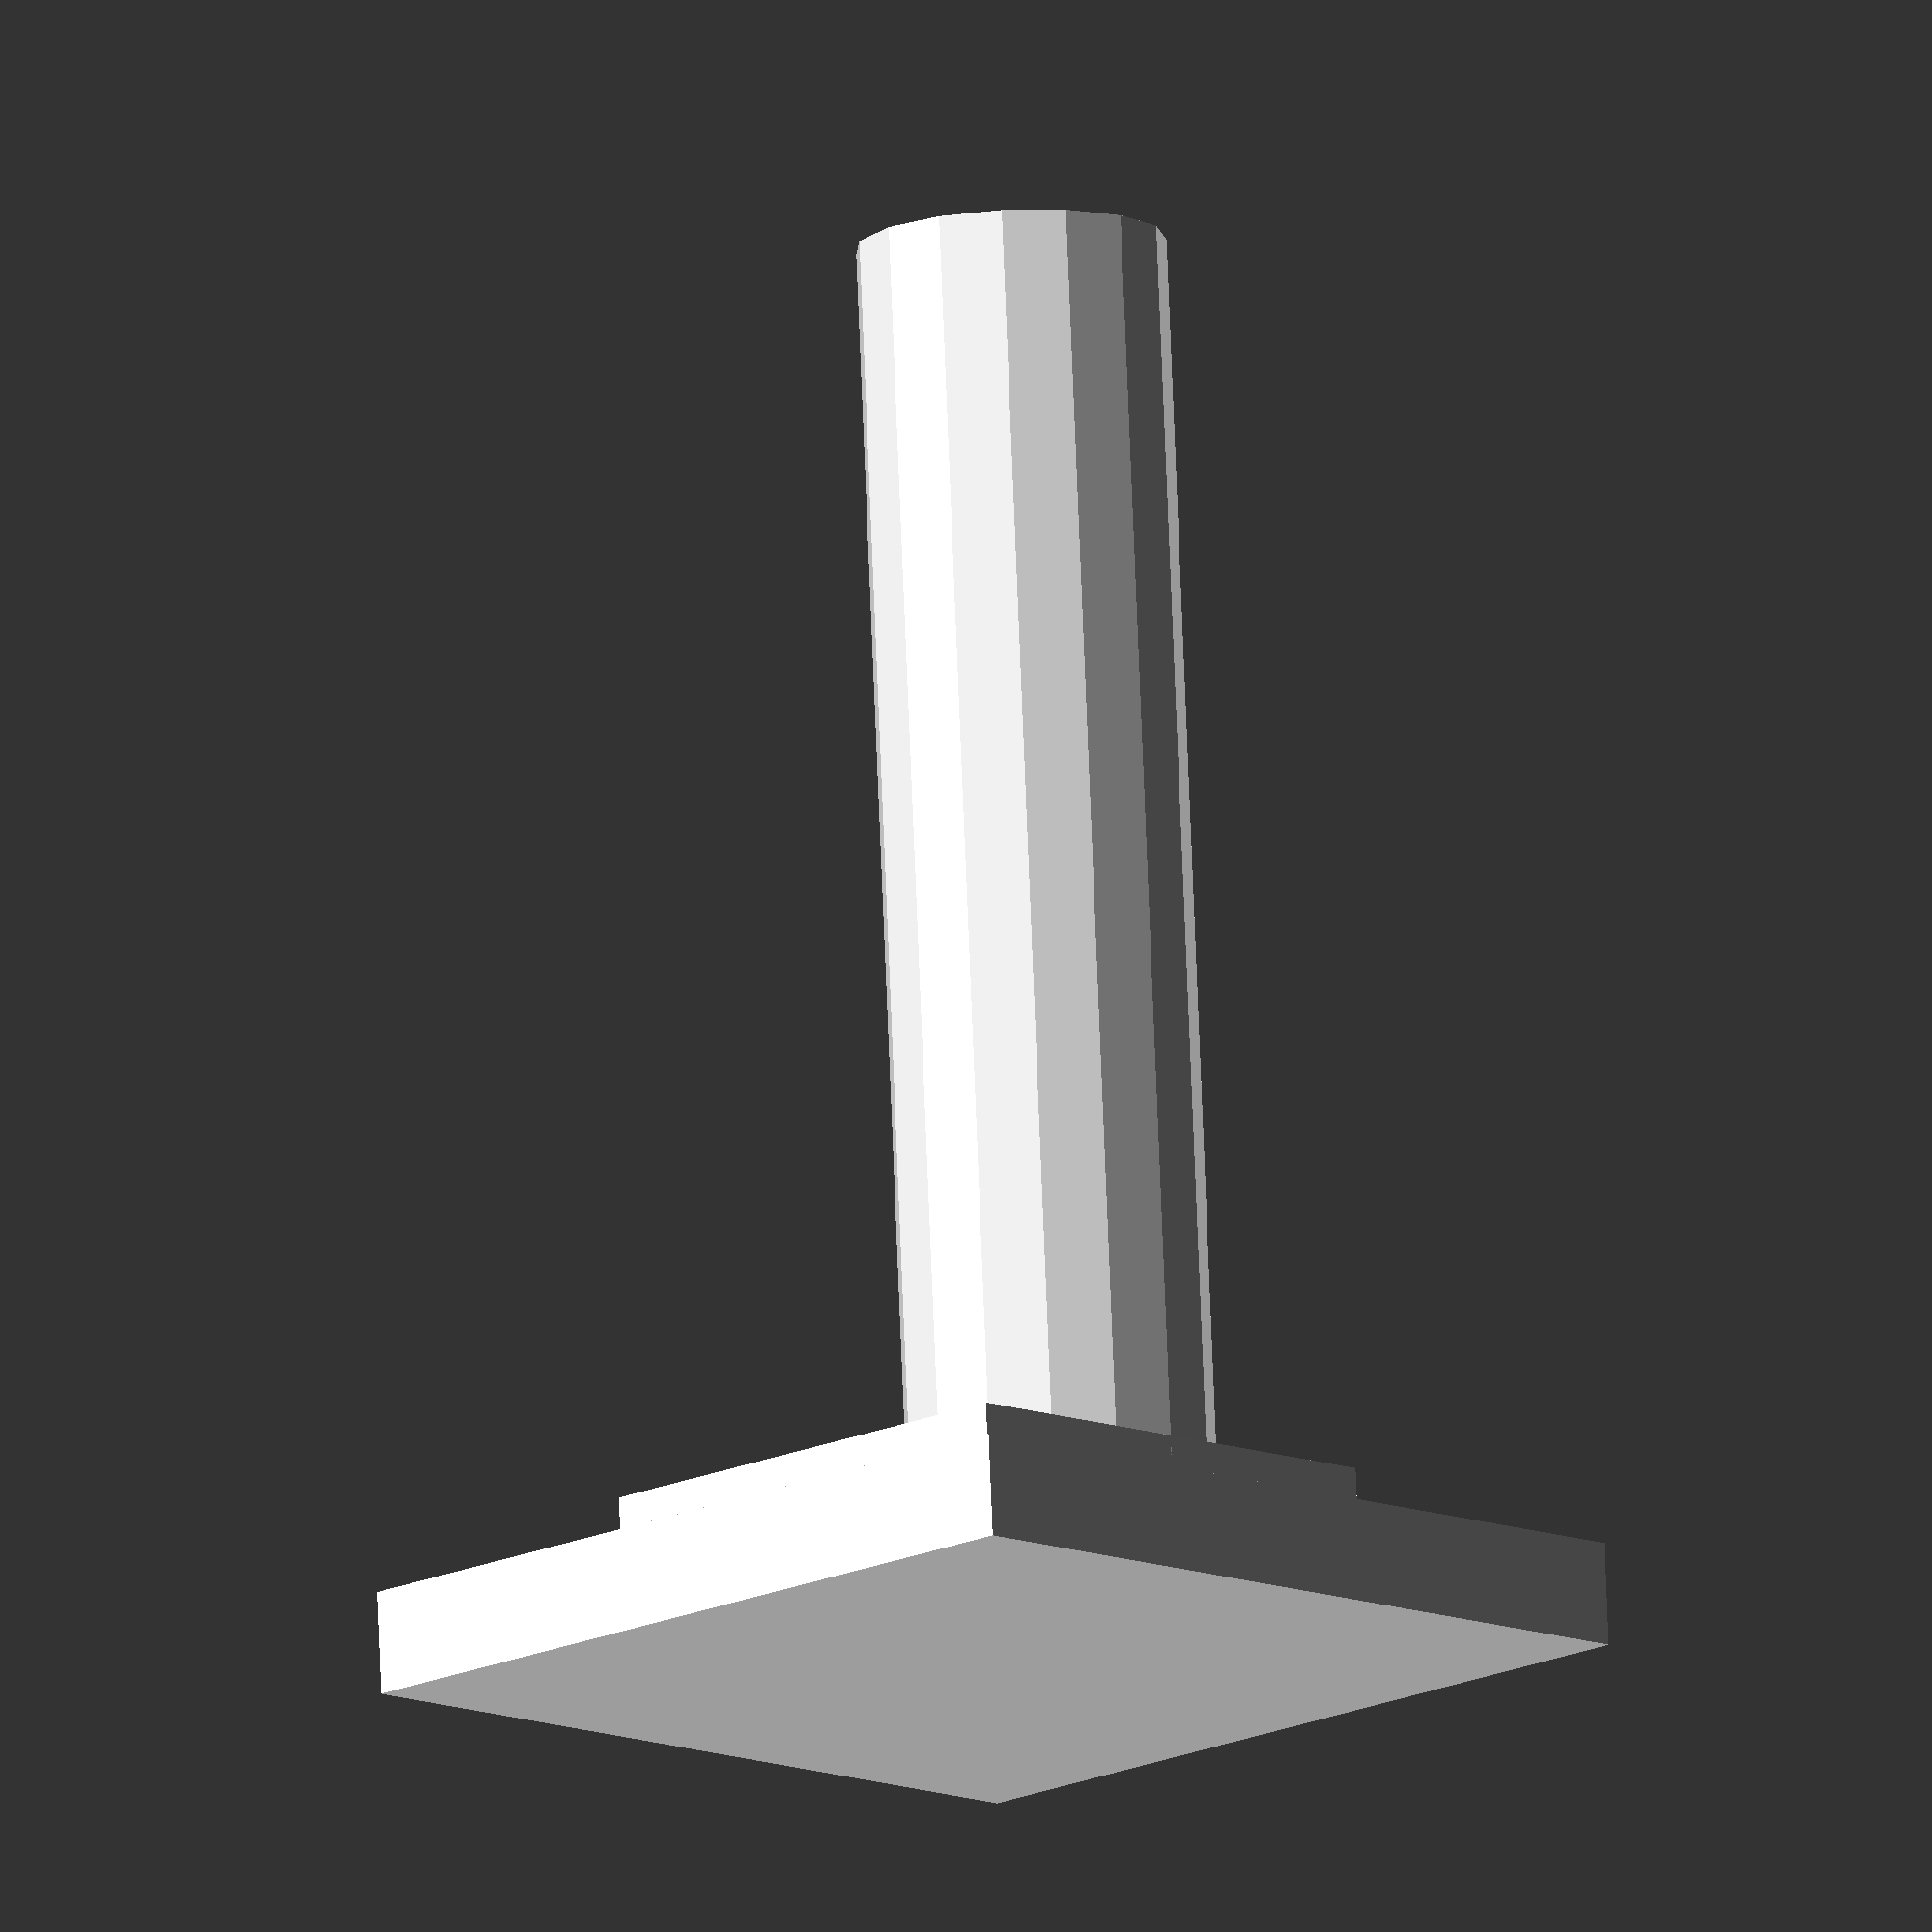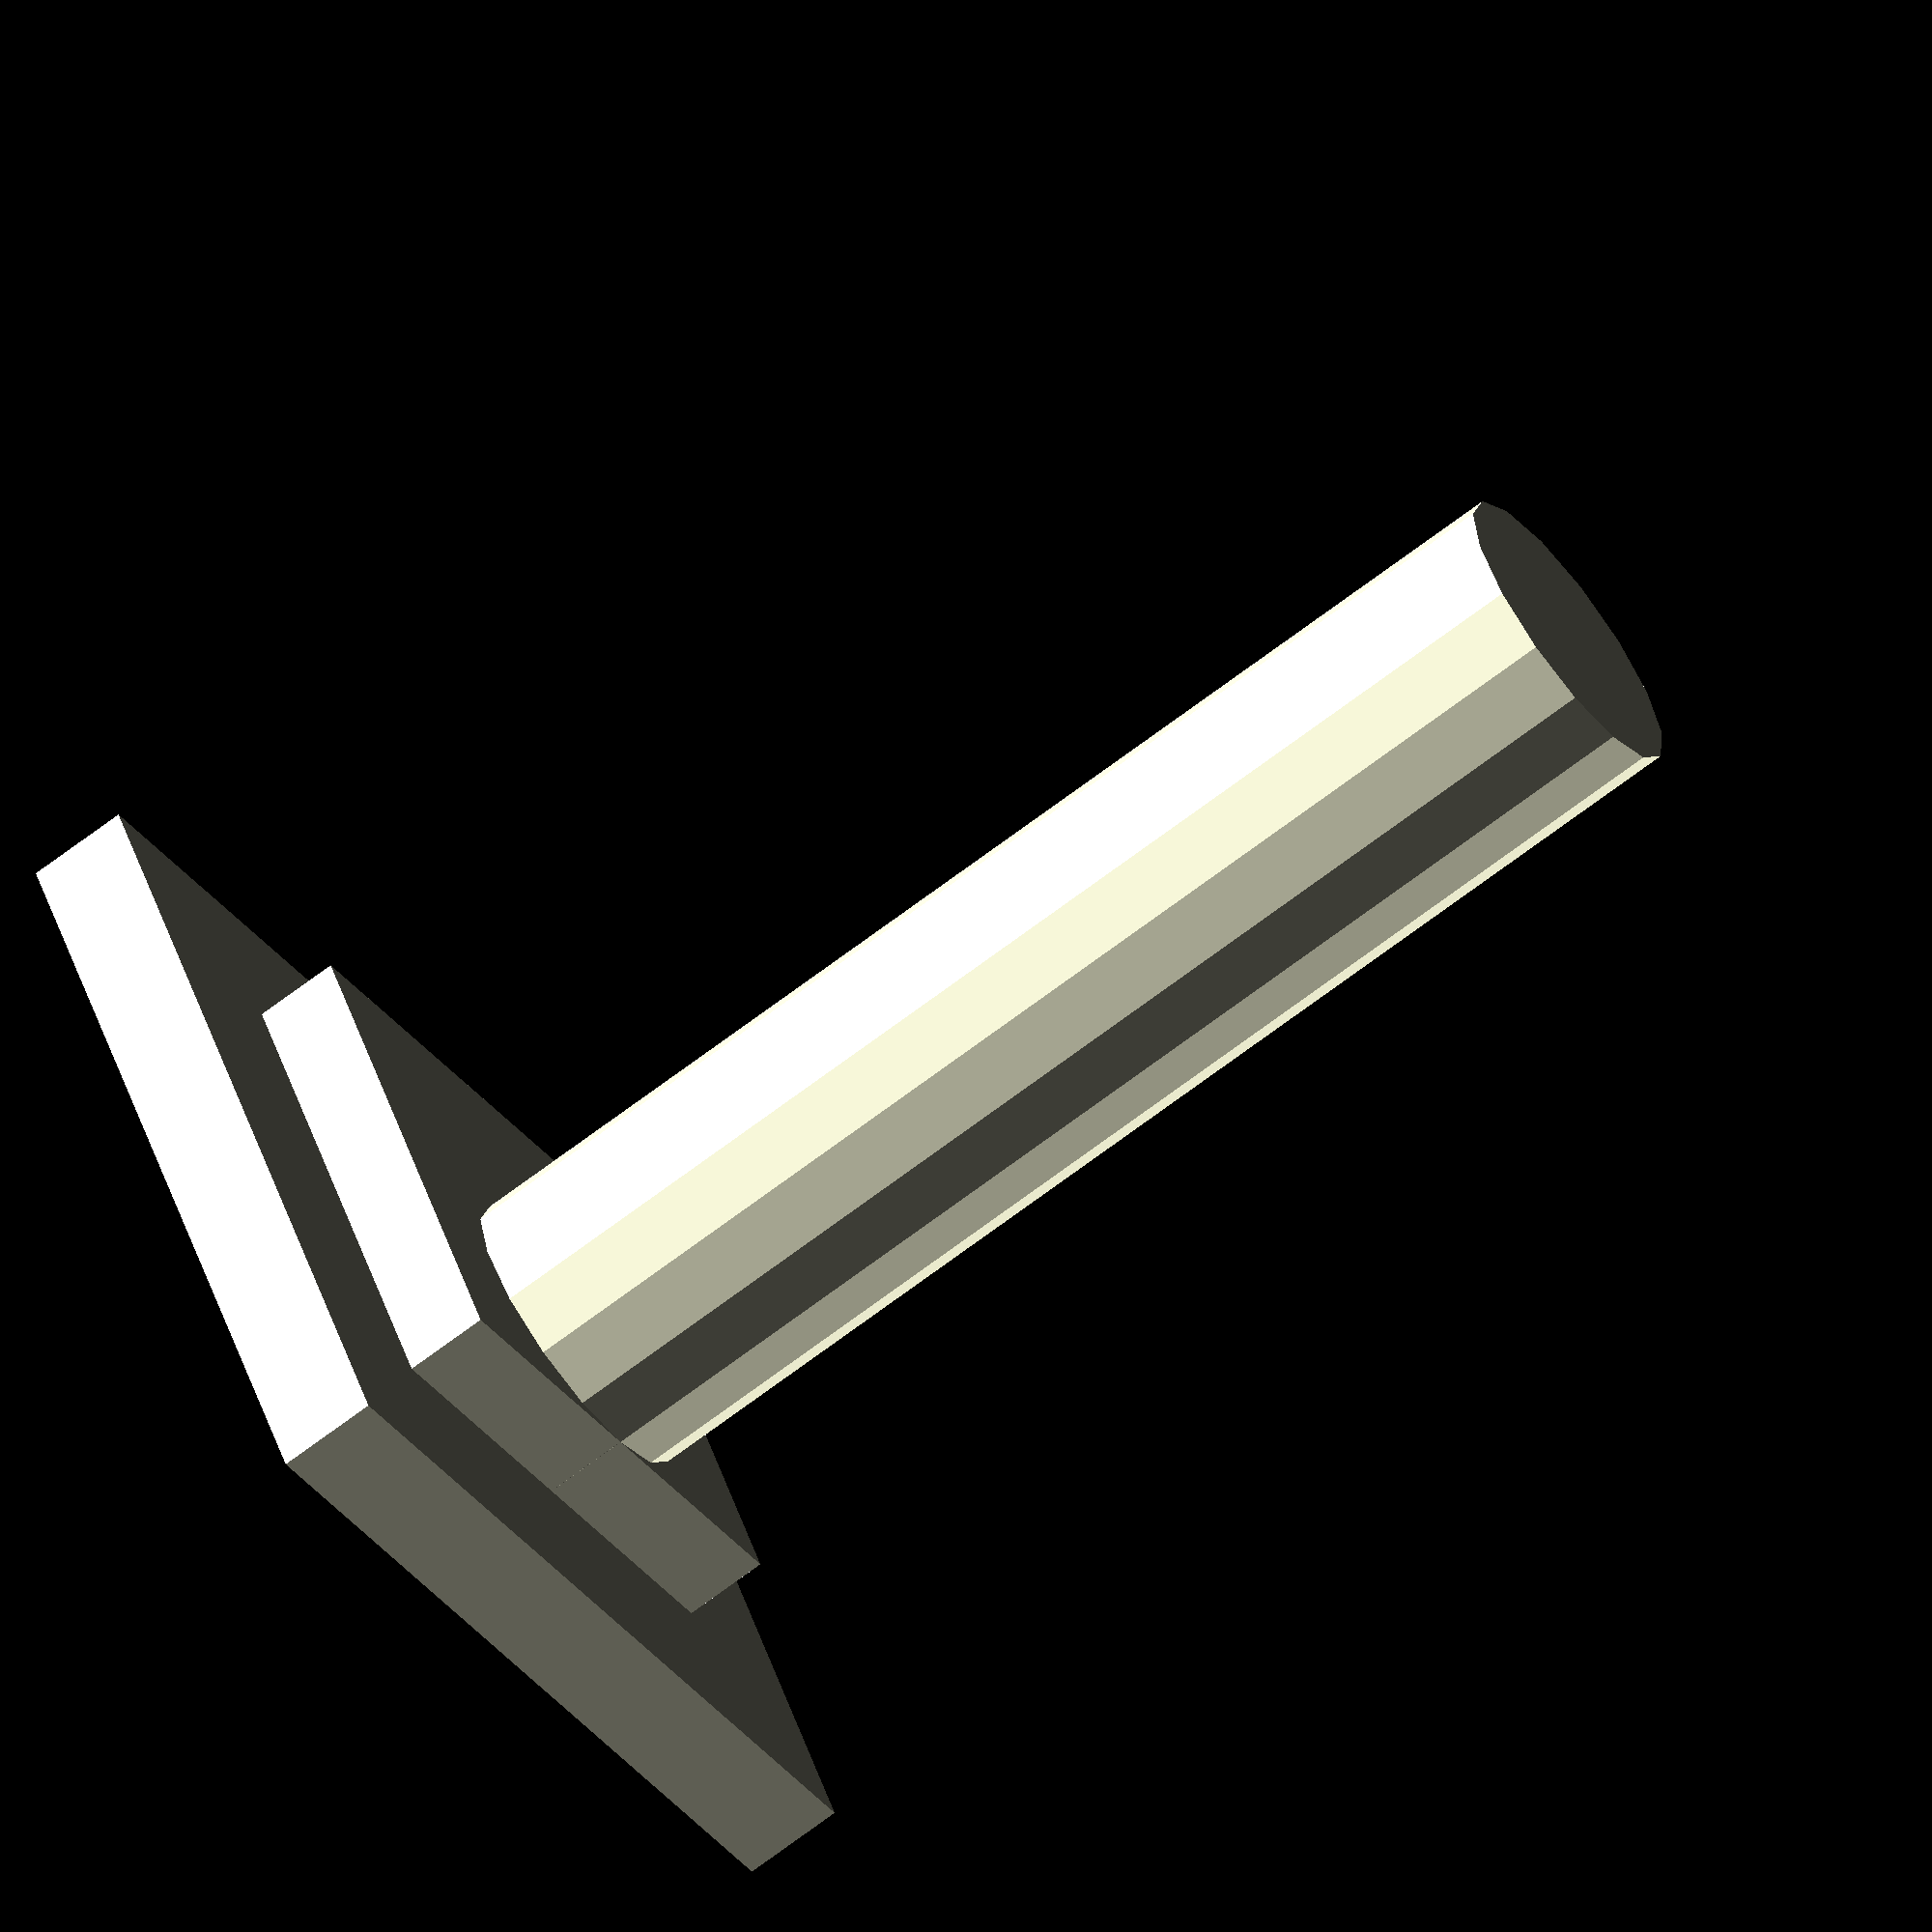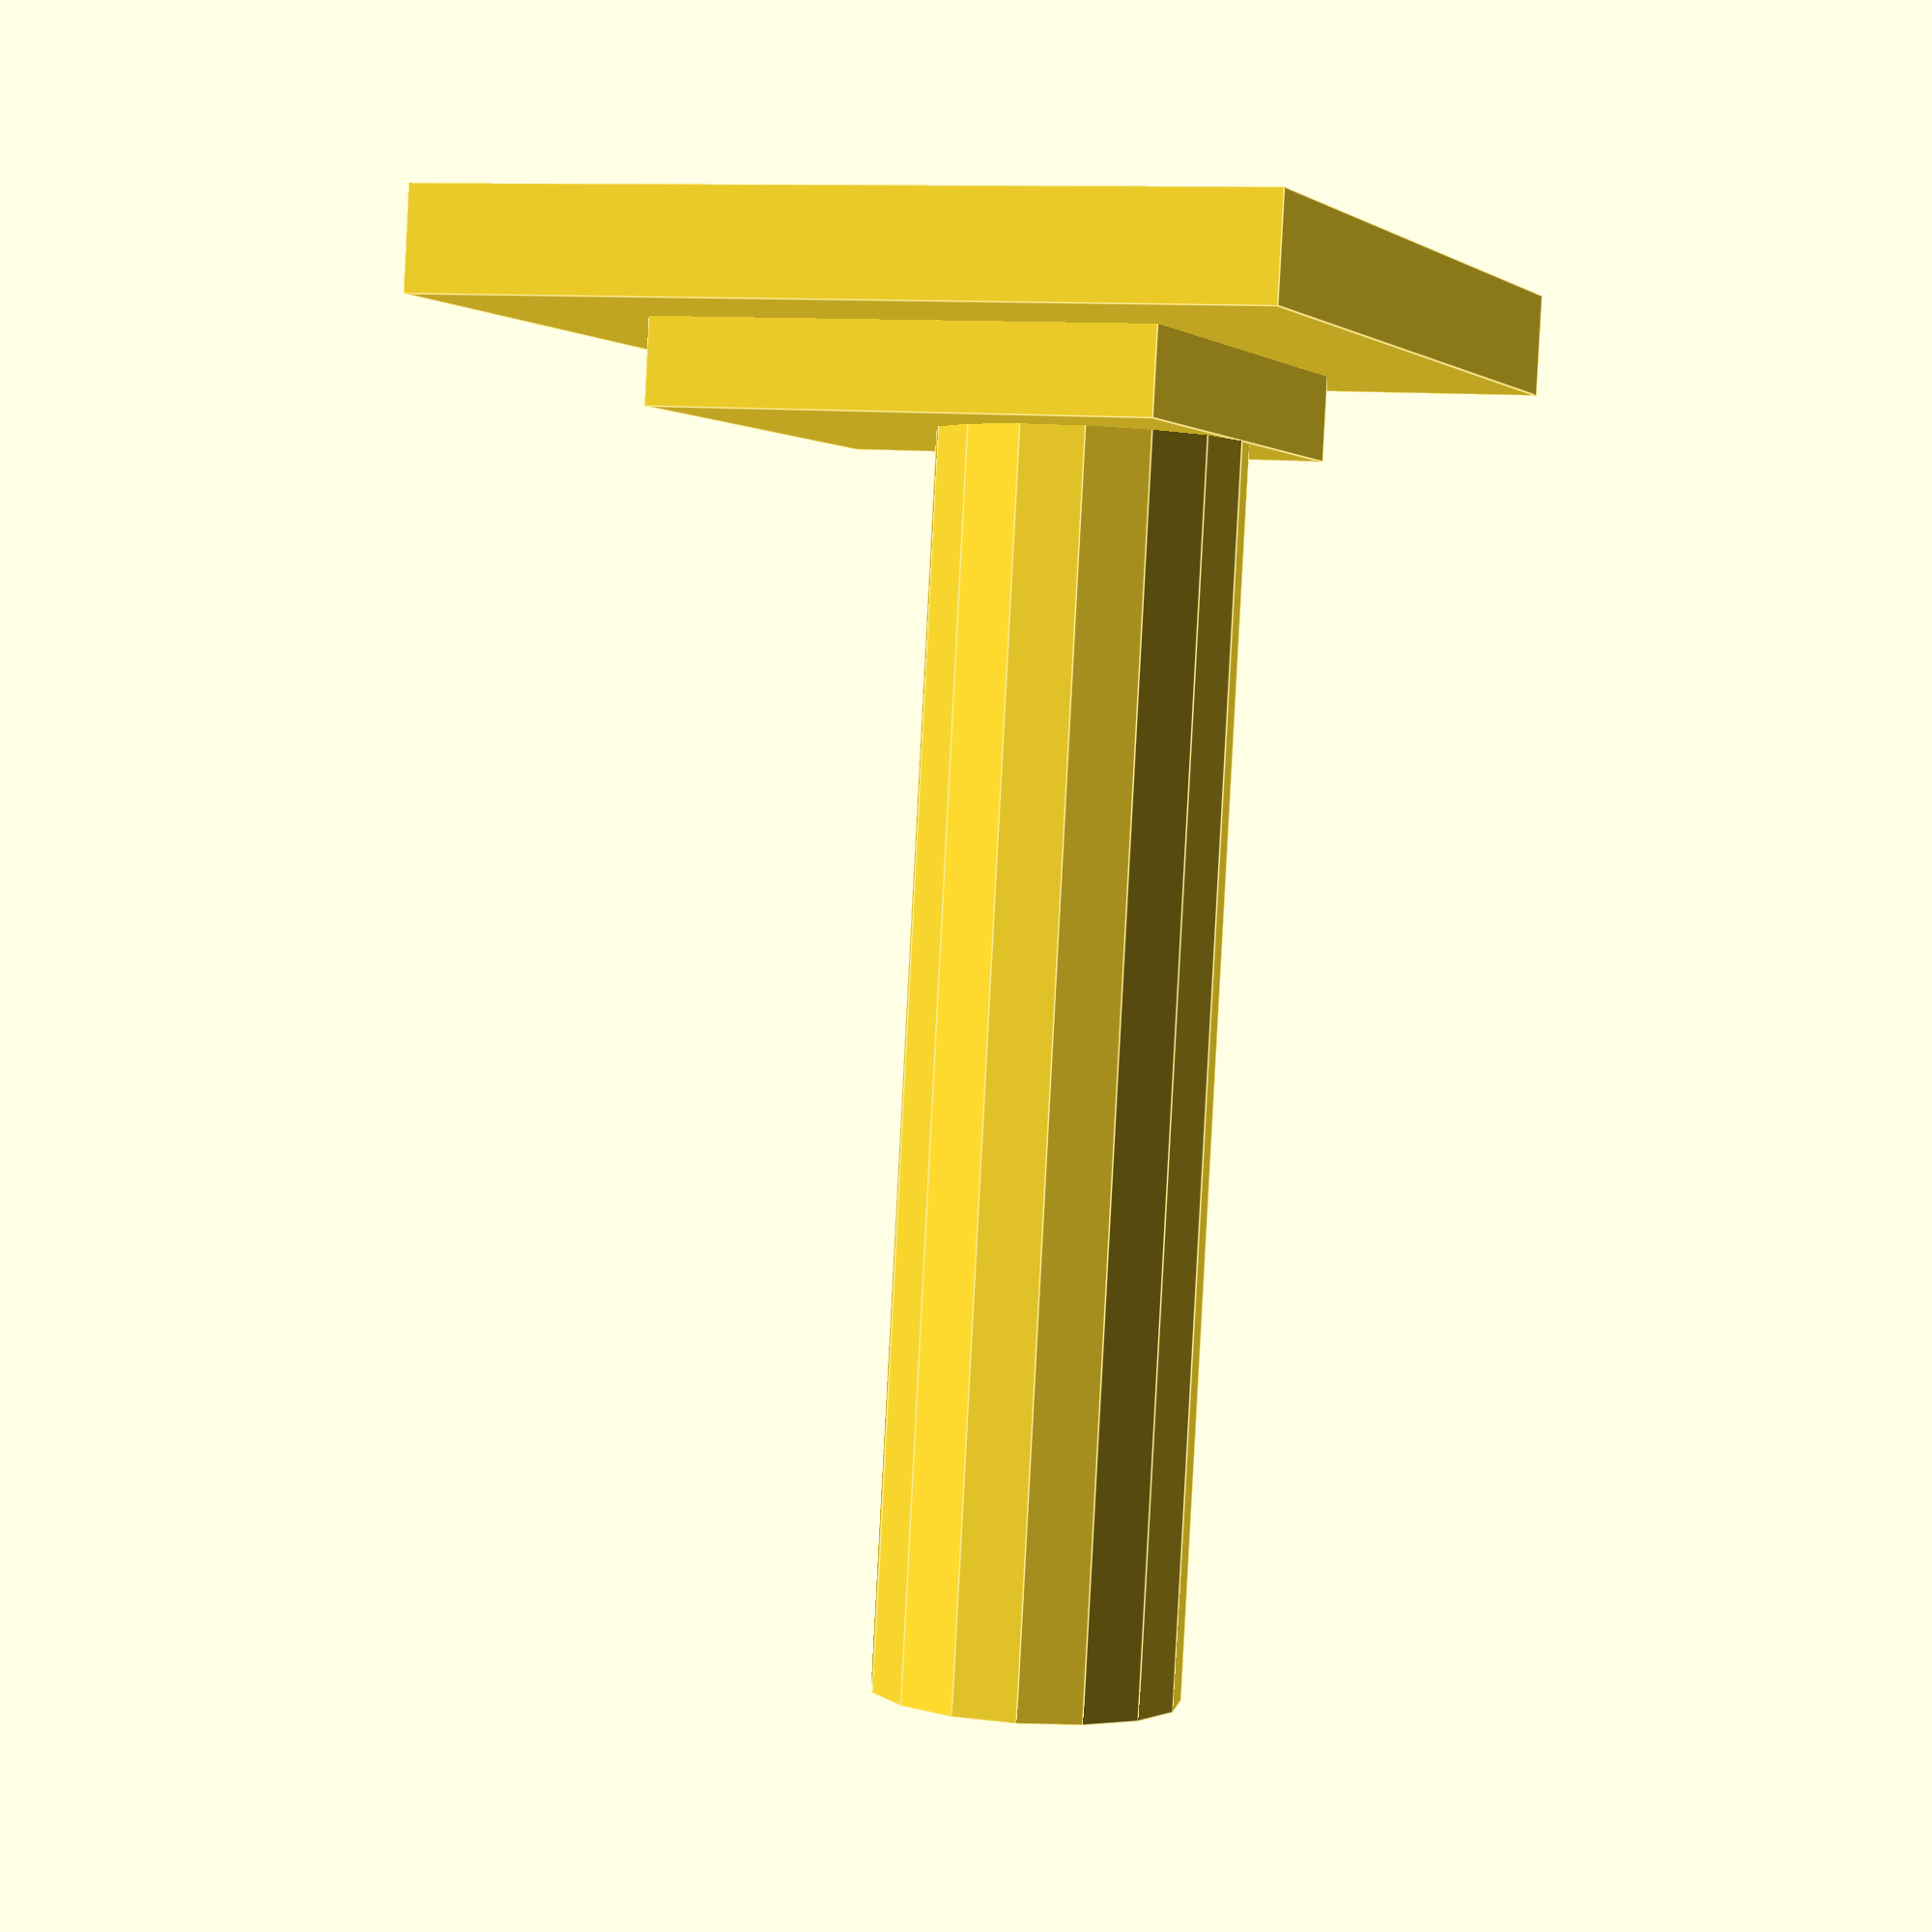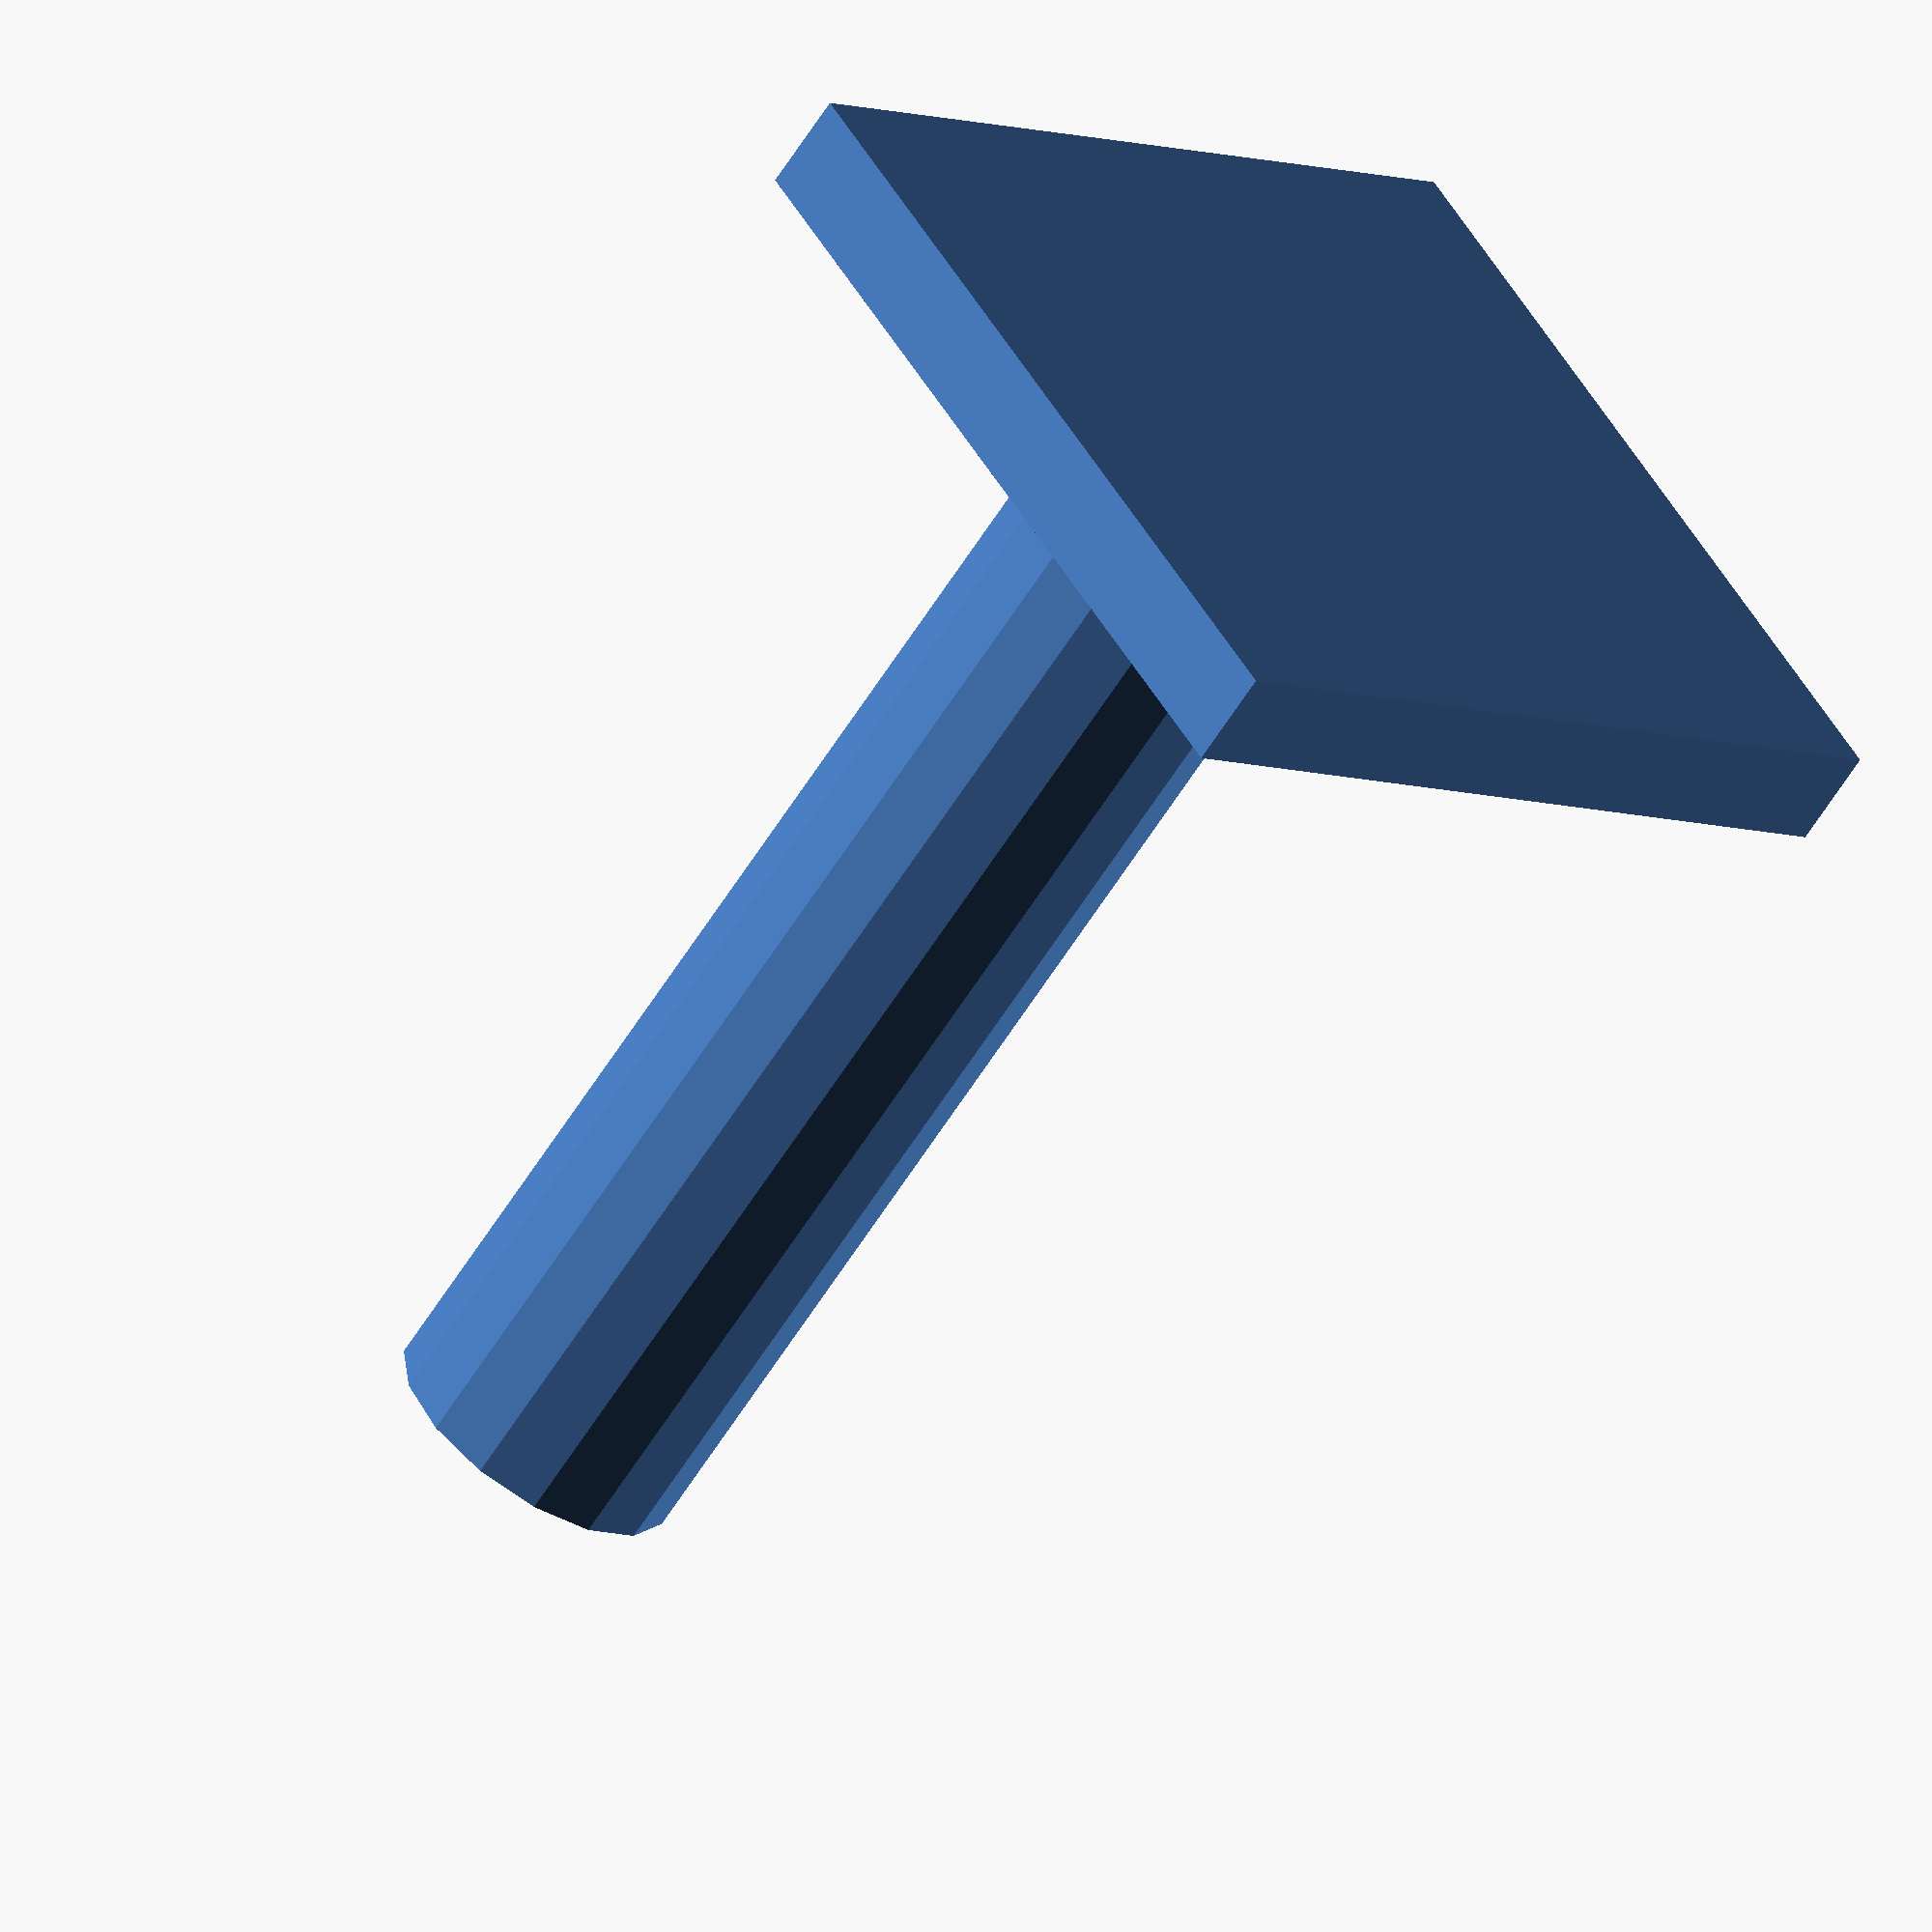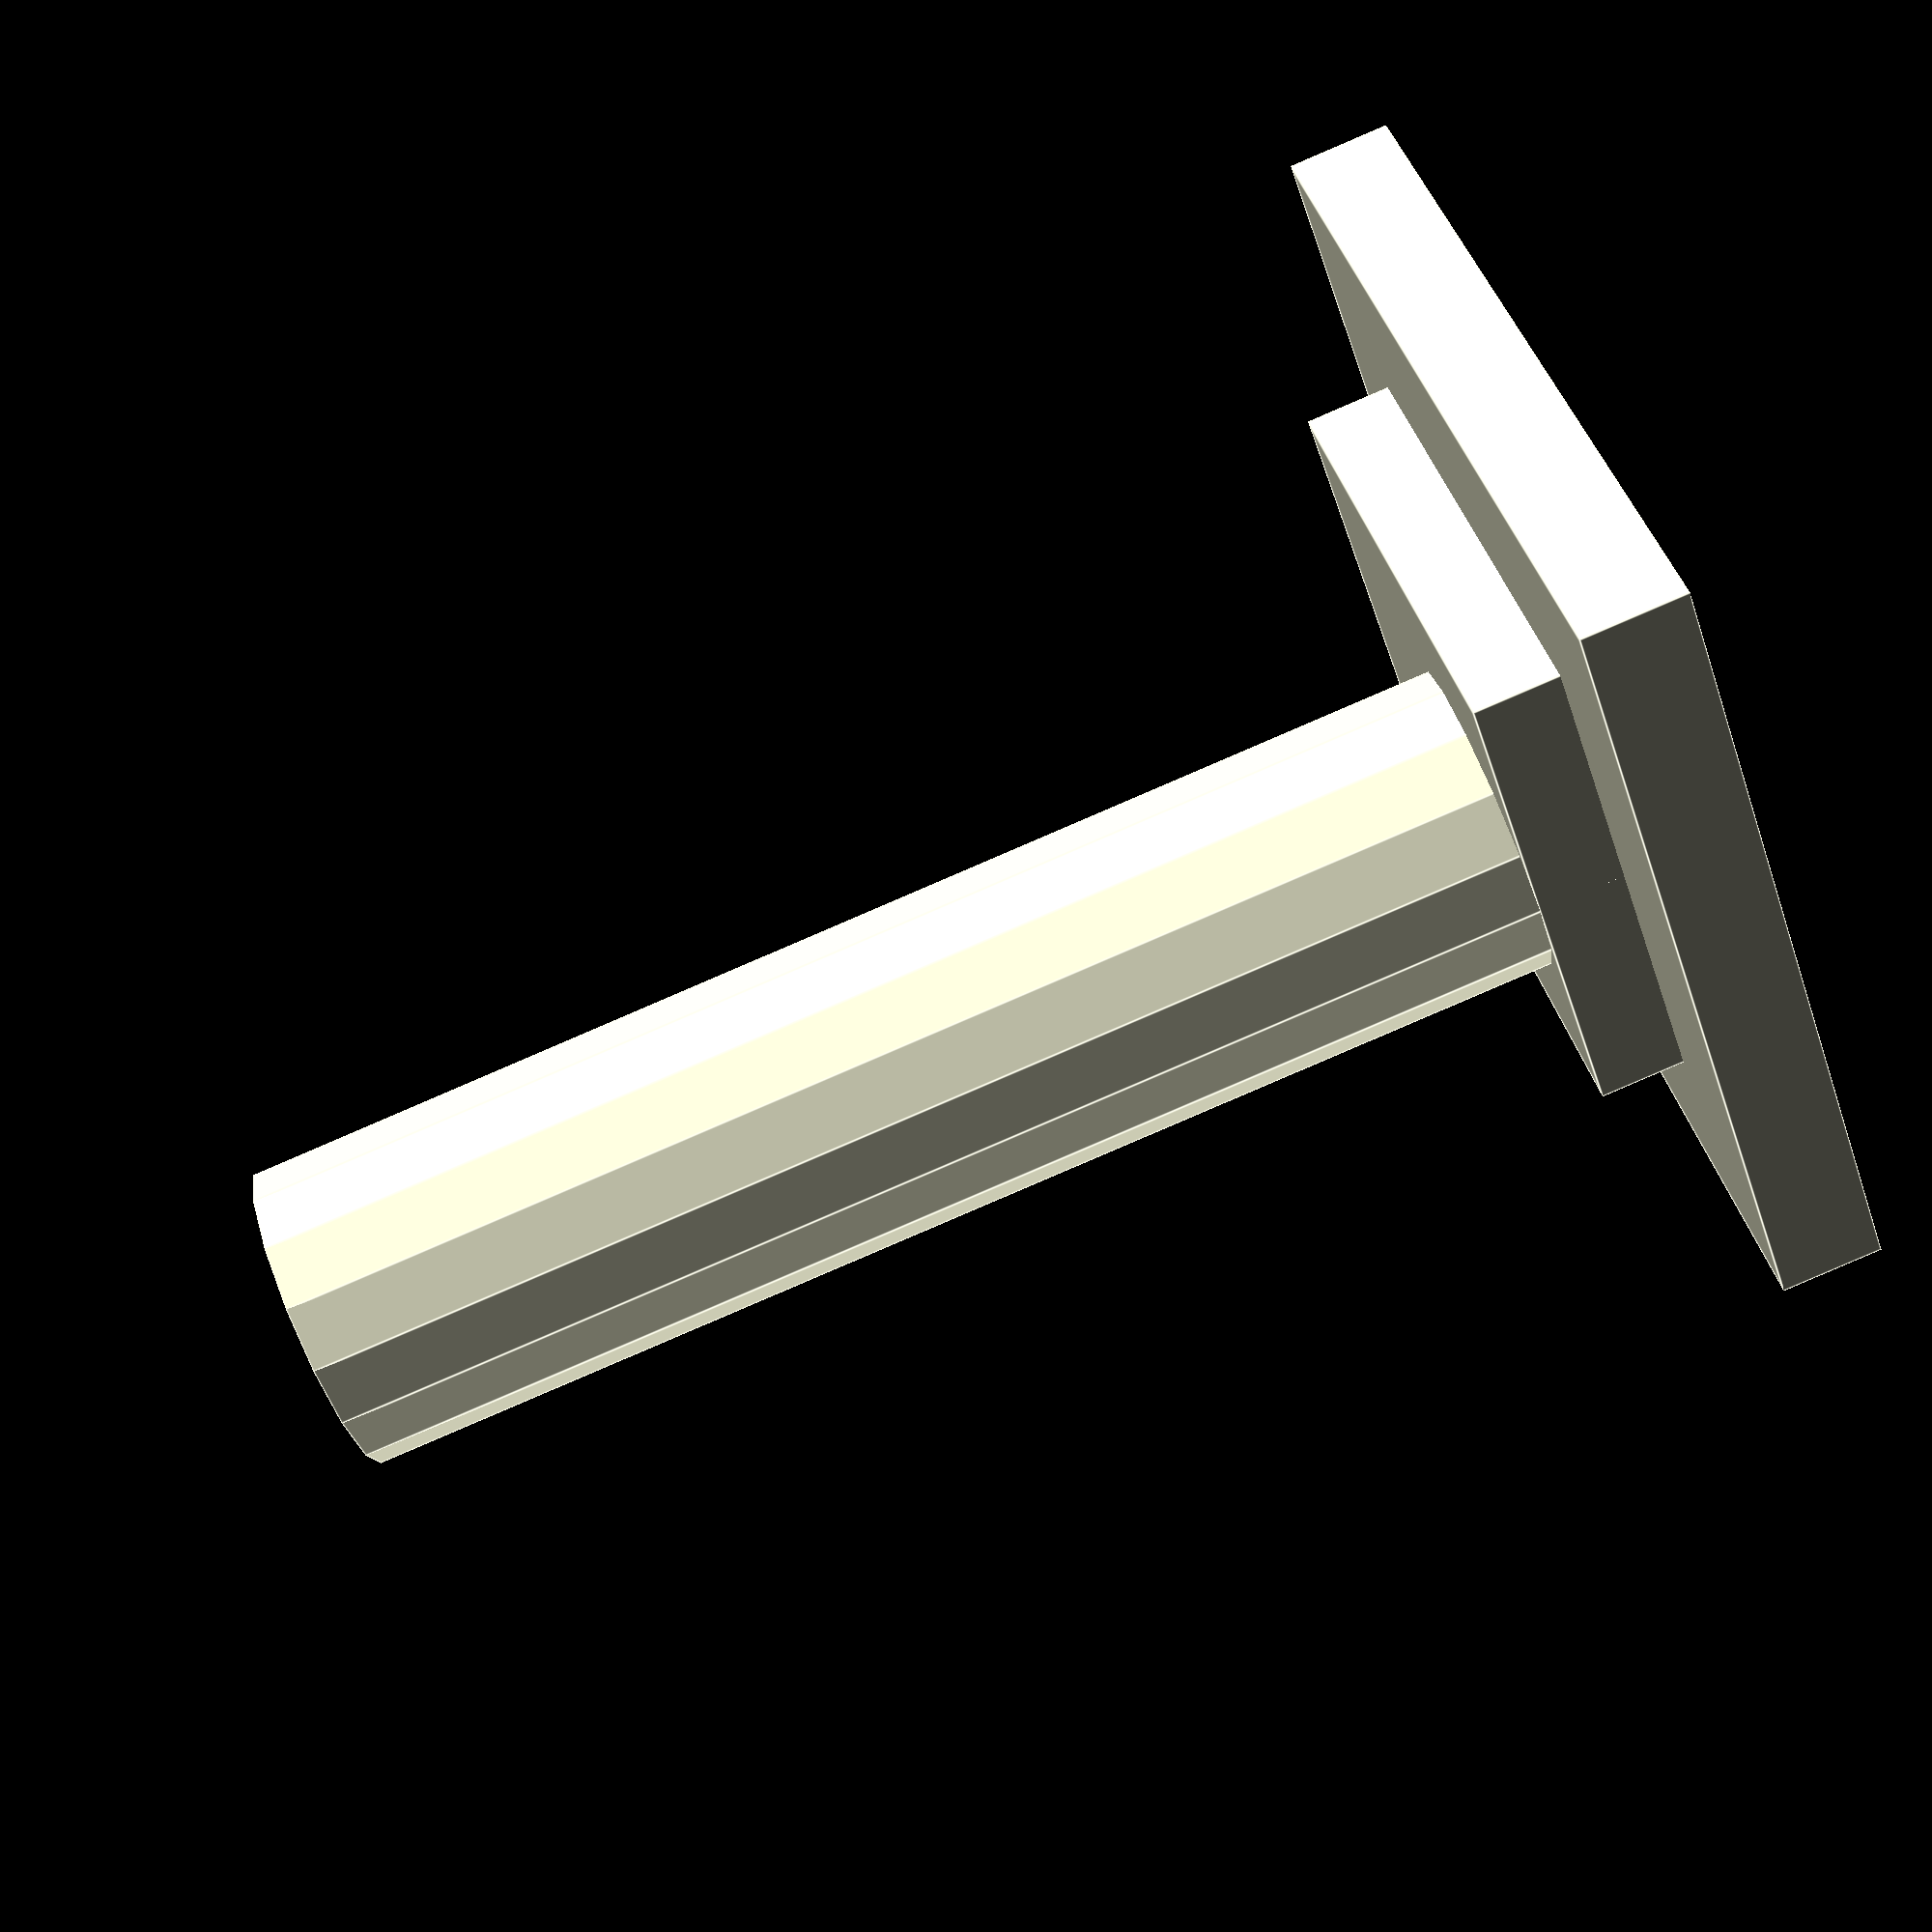
<openscad>
/*
 *   Creates a bolt for holding a toilet lid to a toilet bowl.
 *   Copyright (C) 2014  Mogue Carpenter
 *
 *    This program is free software: you can redistribute it and/or modify
 *    it under the terms of the GNU General Public License as published by
 *    the Free Software Foundation, either version 3 of the License, or
 *    (at your option) any later version.
 *
 *    This program is distributed in the hope that it will be useful,
 *    but WITHOUT ANY WARRANTY; without even the implied warranty of
 *    MERCHANTABILITY or FITNESS FOR A PARTICULAR PURPOSE.  See the
 *    GNU General Public License for more details.

 *    You should have received a copy of the GNU General Public License
 *    along with this program.  If not, see <http://www.gnu.org/licenses/>.
*/

height = 40;
screw_r = 4.5;
base_w = 25;
base_l = 25;
base_h = 3;
step_w = 15;
step_l = 15;
step_h = 2;

cube ([base_w,base_l,base_h], center=true);
translate([0,0,base_h/2])
	cube ([step_w,step_l,step_h+base_h], center=true);
translate([(step_w/2)-screw_r,0,height/2])
	cylinder(h=height,r=screw_r,center=true);

</openscad>
<views>
elev=282.6 azim=225.2 roll=177.7 proj=o view=wireframe
elev=247.8 azim=241.8 roll=232.5 proj=o view=wireframe
elev=87.7 azim=158.2 roll=177.0 proj=p view=edges
elev=60.6 azim=305.2 roll=148.3 proj=o view=wireframe
elev=266.8 azim=307.3 roll=66.8 proj=p view=edges
</views>
